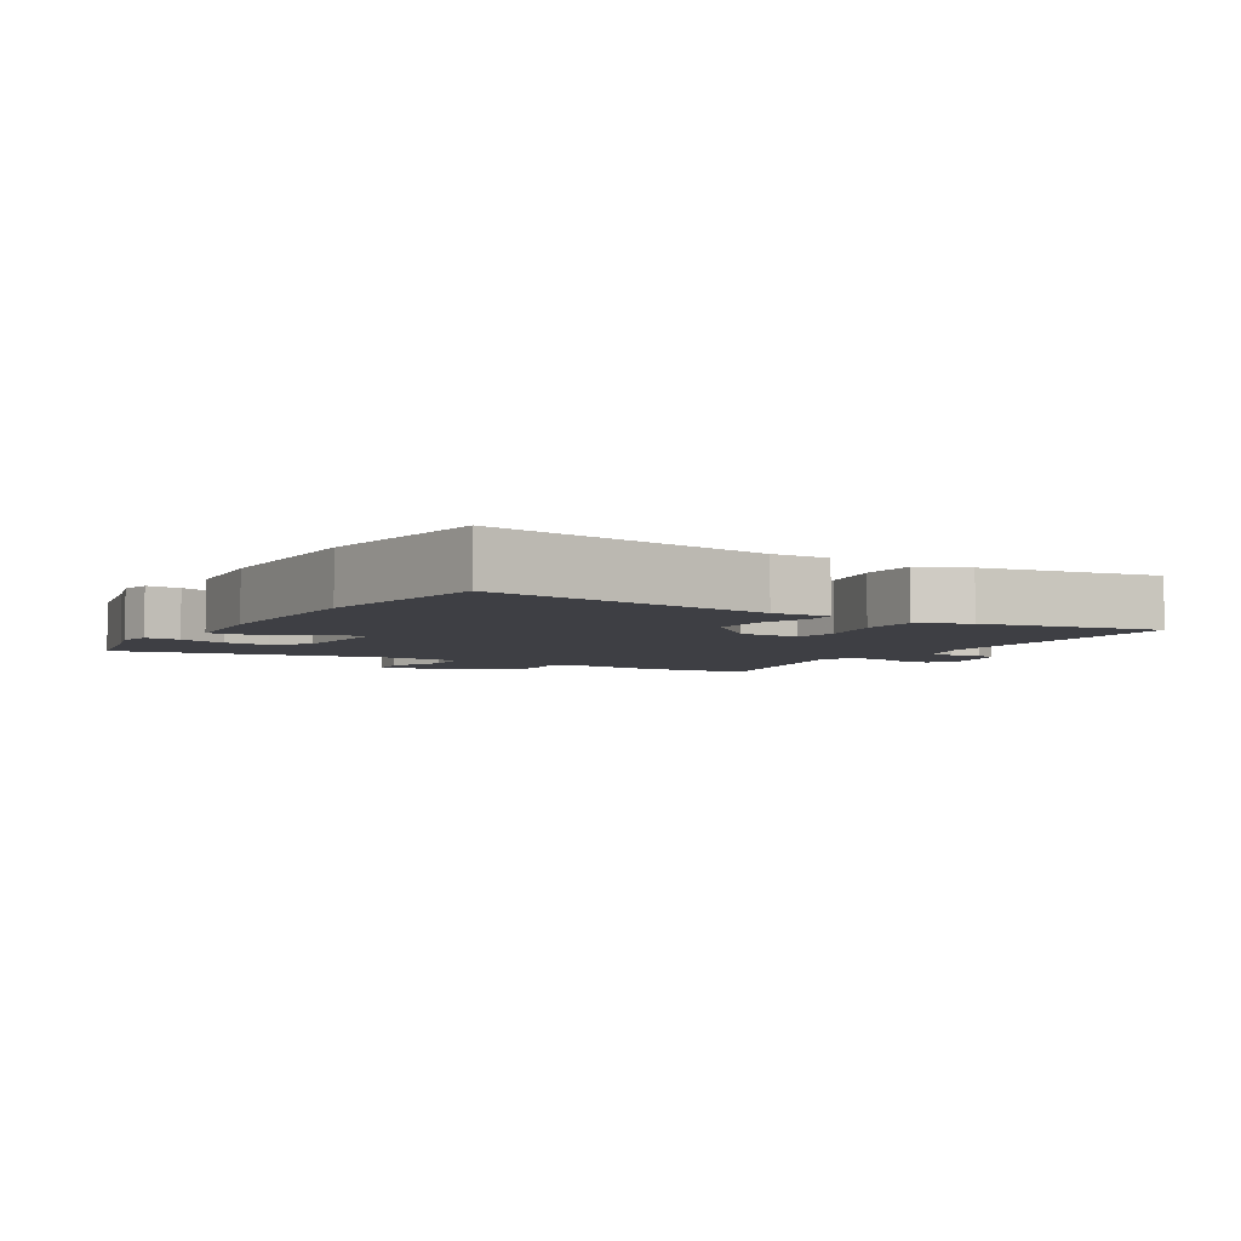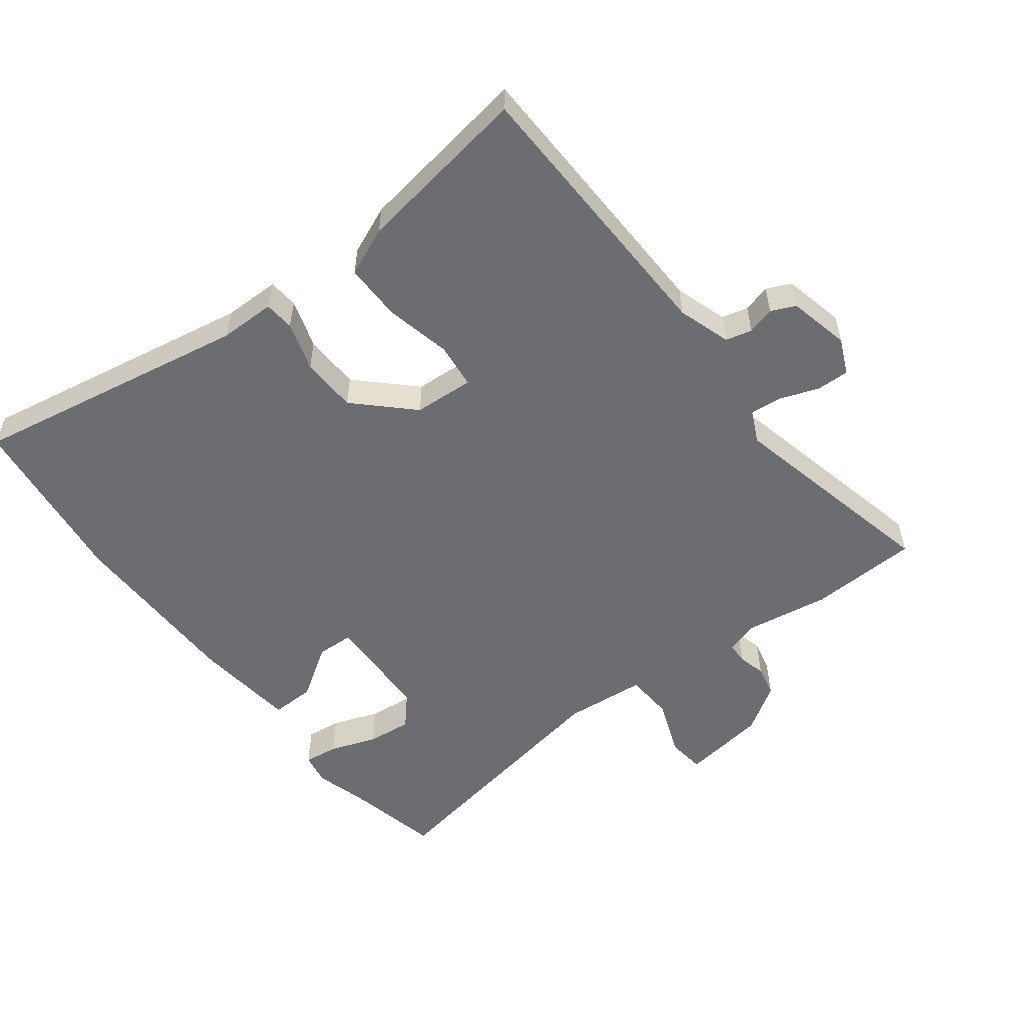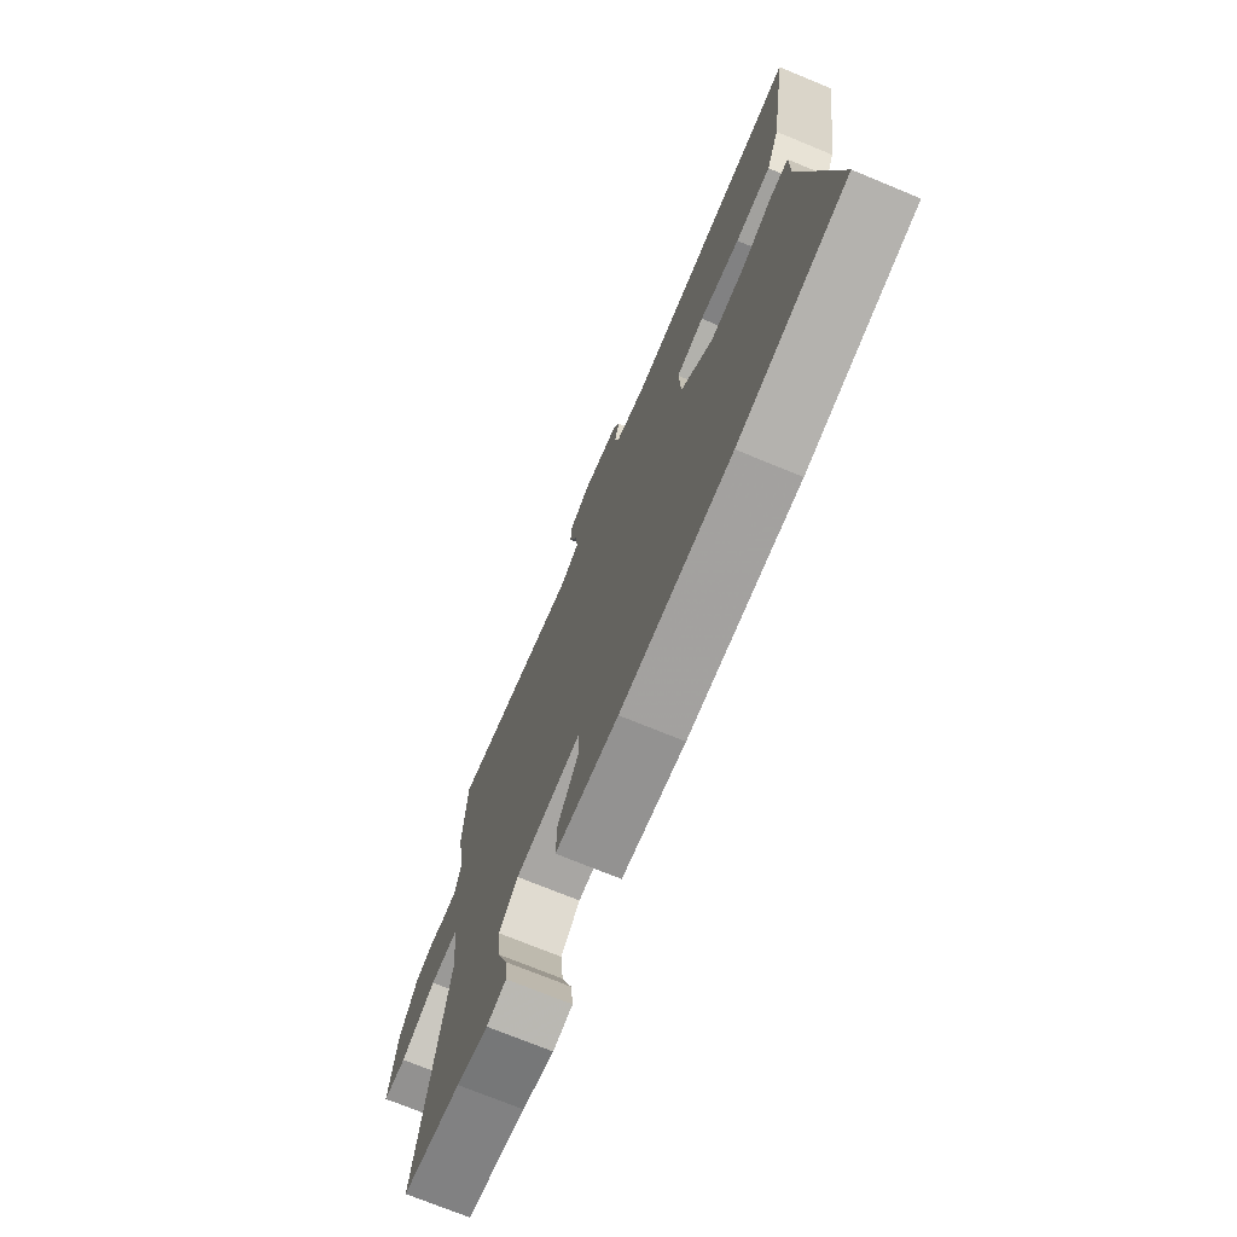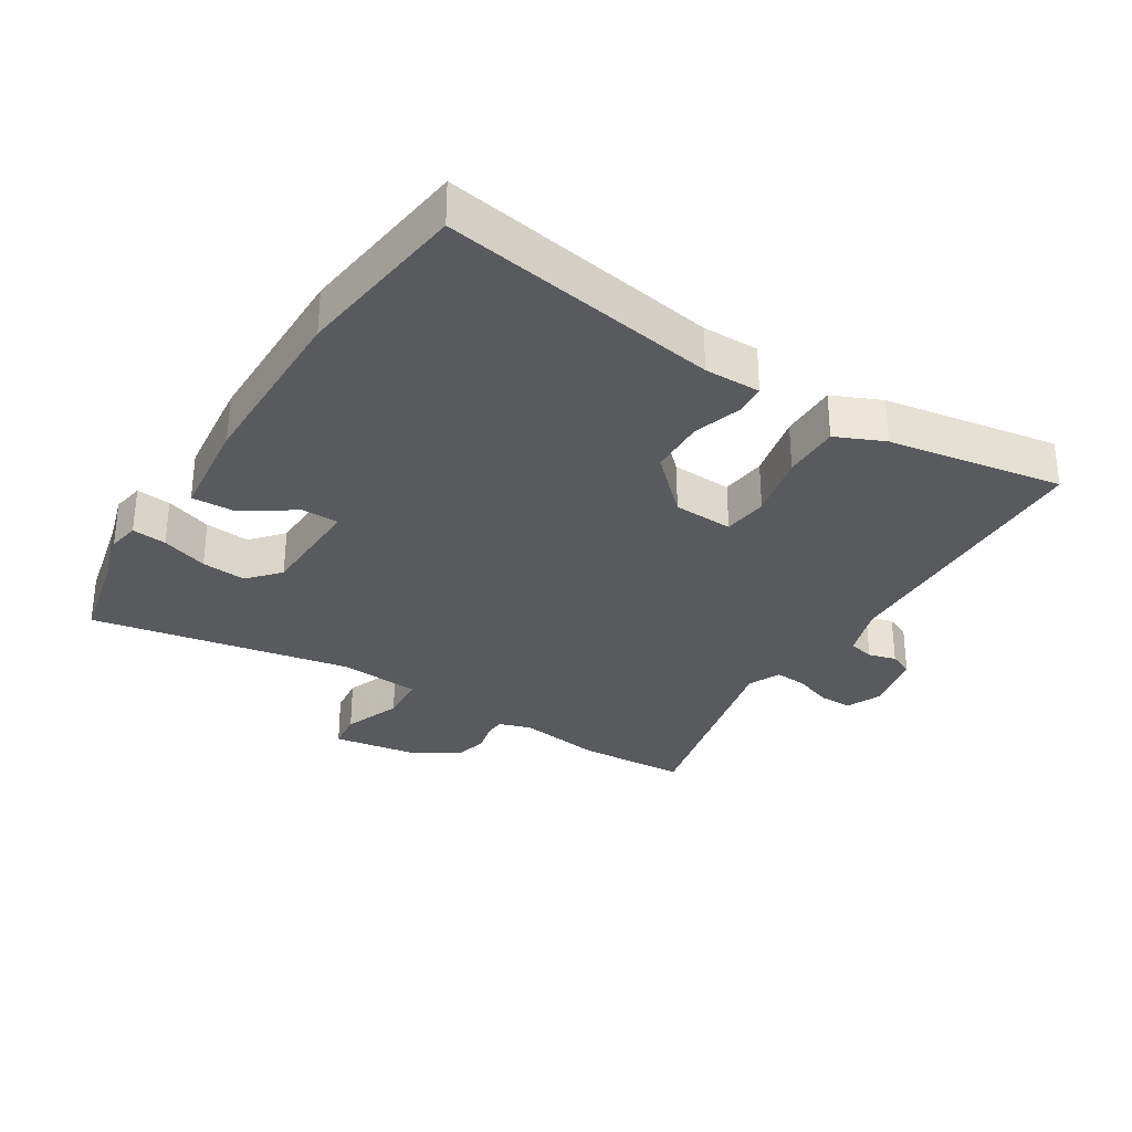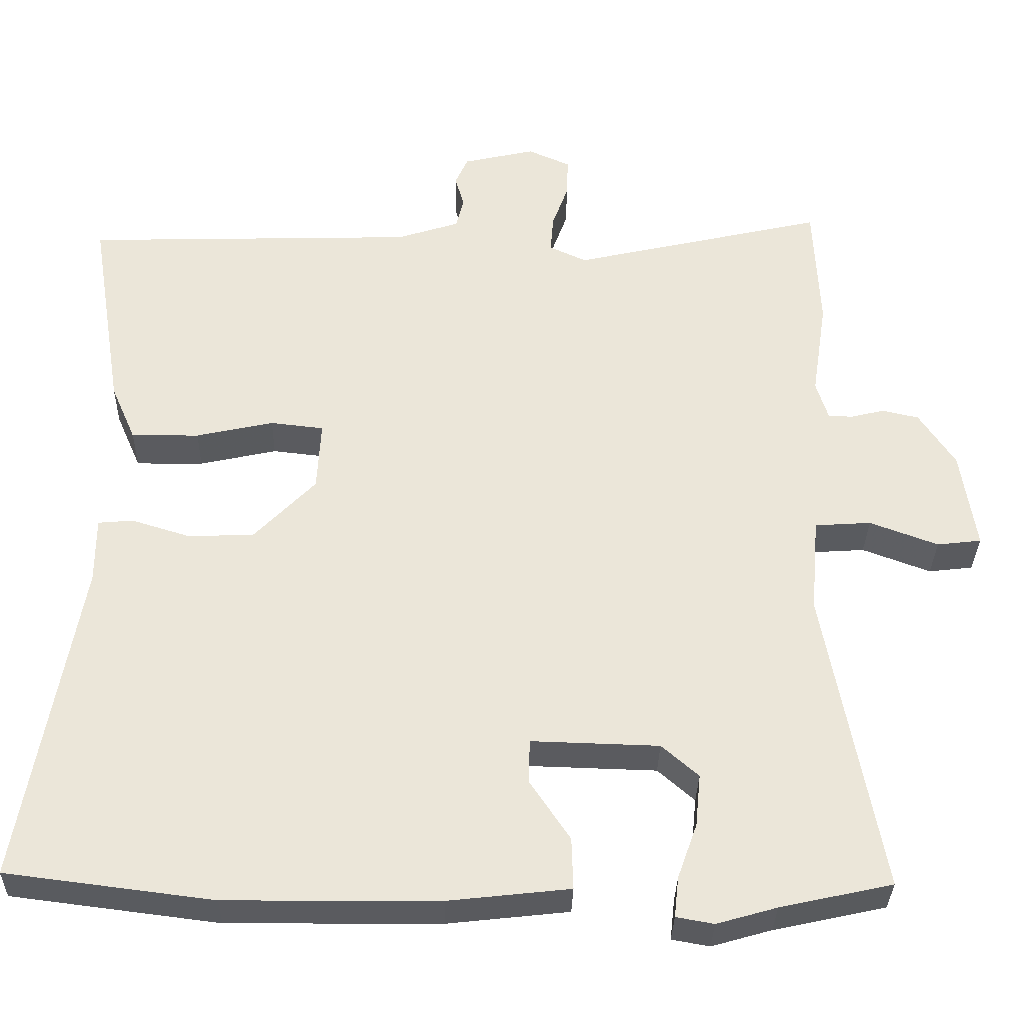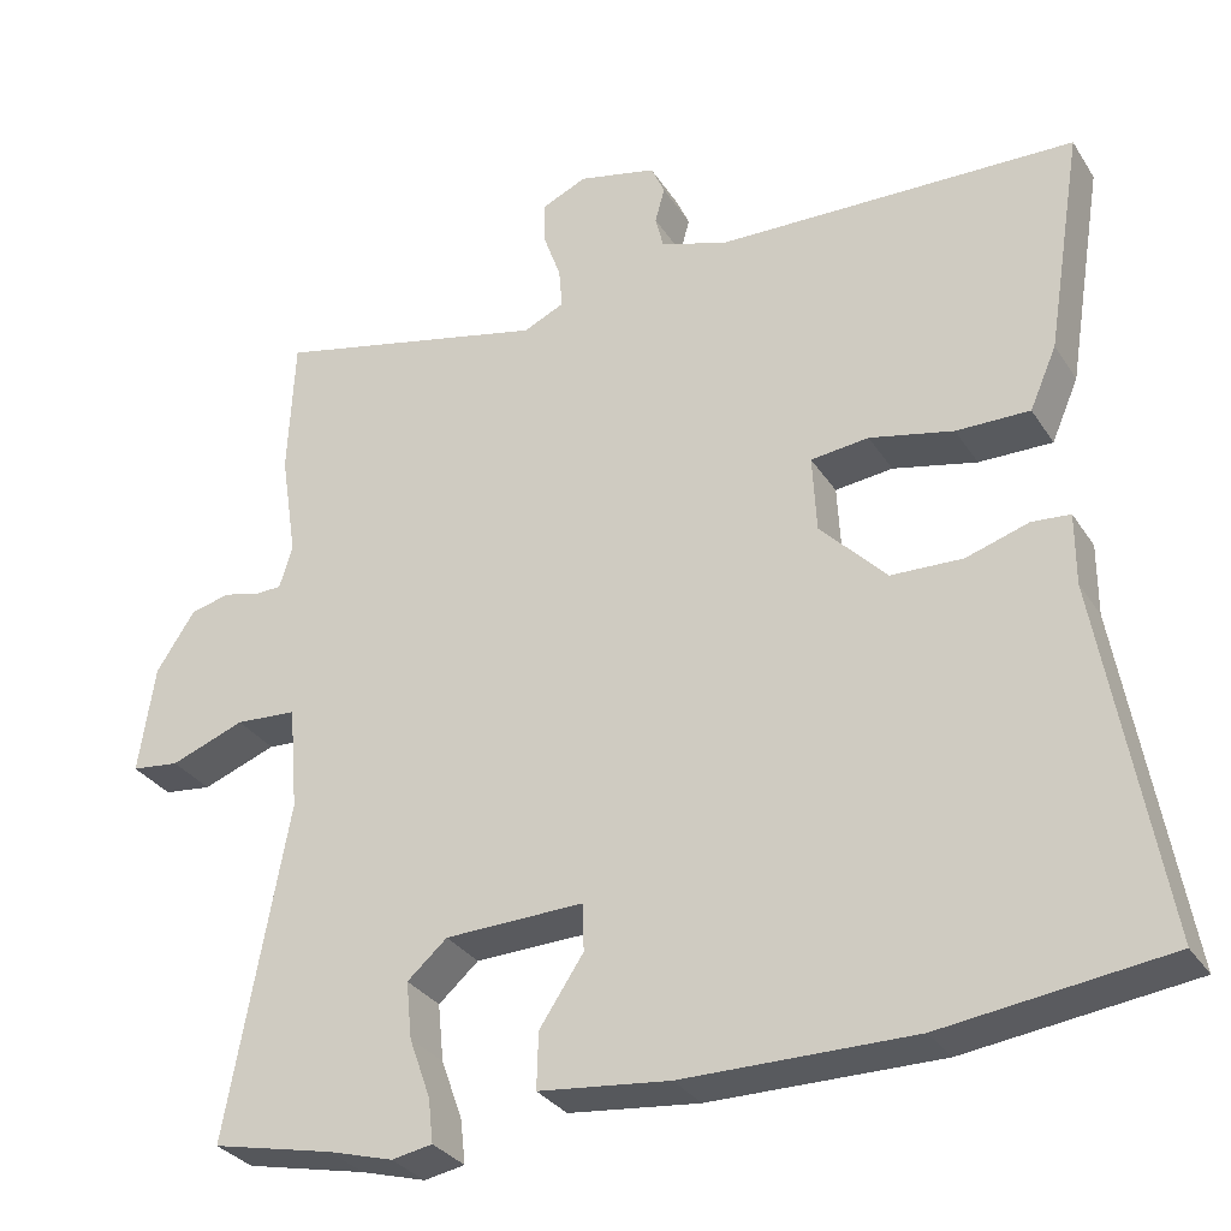
<metadata>
{"format":"obj","ext":"obj","renderer":"f3d","projection":"perspective","resolution":1024,"background":"white","views":[{"elev":-4.5,"azim":-121.1,"up":"+Y"},{"elev":-54.0,"azim":-52.8,"up":"+Y"},{"elev":-72.7,"azim":-112.4,"up":"+Z"},{"elev":-31.4,"azim":-121.9,"up":"+Y"},{"elev":-33.1,"azim":-1.2,"up":"+Z"},{"elev":-31.0,"azim":-152.8,"up":"+Z"}]}
</metadata>
<code>
v -0.316 0.07 -0.523
v -0.591 0.07 -0.488
v -0.515 0.07 -0.053
v -0.515 0.07 0.035
v -0.468 0.07 0.039
v -0.391 0.07 0.015
v -0.303 0.07 0.018
v -0.221 0.07 0.103
v -0.216 0.07 0.197
v -0.287 0.07 0.205
v -0.39 0.07 0.182
v -0.48 0.07 0.181
v -0.513 0.07 0.257
v -0.557 0.07 0.531
v -0.115 0.07 0.544
v -0.032 0.07 0.571
v -0.022 0.07 0.612
v -0.034 0.07 0.655
v -0.017 0.07 0.693
v 0.079 0.07 0.715
v 0.135 0.07 0.69
v 0.134 0.07 0.639
v 0.112 0.07 0.578
v 0.108 0.07 0.528
v 0.158 0.07 0.505
v 0.496 0.07 0.583
v 0.504 0.07 0.412
v 0.484 0.07 0.281
v 0.5 0.07 0.229
v 0.533 0.07 0.228
v 0.577 0.07 0.239
v 0.626 0.07 0.228
v 0.674 0.07 0.155
v 0.694 0.07 0.022
v 0.635 0.07 0.015
v 0.544 0.07 0.049
v 0.469 0.07 0.044
v 0.458 0.07 -0.084
v 0.533 0.07 -0.493
v 0.384 0.07 -0.526
v 0.304 0.07 -0.549
v 0.254 0.07 -0.54
v 0.26 0.07 -0.486
v 0.286 0.07 -0.413
v 0.293 0.07 -0.343
v 0.244 0.07 -0.3
v 0.074 0.07 -0.295
v 0.072 0.07 -0.353
v 0.126 0.07 -0.434
v 0.128 0.07 -0.503
v -0.033 0.07 -0.521
v -0.316 0 -0.523
v -0.591 0 -0.488
v -0.515 0 -0.053
v -0.515 0 0.035
v -0.468 0 0.039
v -0.391 0 0.015
v -0.303 0 0.018
v -0.221 0 0.103
v -0.216 0 0.197
v -0.287 0 0.205
v -0.39 0 0.182
v -0.48 0 0.181
v -0.513 0 0.257
v -0.557 0 0.531
v -0.115 0 0.544
v -0.032 0 0.571
v -0.022 0 0.612
v -0.034 0 0.655
v -0.017 0 0.693
v 0.079 0 0.715
v 0.135 0 0.69
v 0.134 0 0.639
v 0.112 0 0.578
v 0.108 0 0.528
v 0.158 0 0.505
v 0.496 0 0.583
v 0.504 0 0.412
v 0.484 0 0.281
v 0.5 0 0.229
v 0.533 0 0.228
v 0.577 0 0.239
v 0.626 0 0.228
v 0.674 0 0.155
v 0.694 0 0.022
v 0.635 0 0.015
v 0.544 0 0.049
v 0.469 0 0.044
v 0.458 0 -0.084
v 0.533 0 -0.493
v 0.384 0 -0.526
v 0.304 0 -0.549
v 0.254 0 -0.54
v 0.26 0 -0.486
v 0.286 0 -0.413
v 0.293 0 -0.343
v 0.244 0 -0.3
v 0.074 0 -0.295
v 0.072 0 -0.353
v 0.126 0 -0.434
v 0.128 0 -0.503
v -0.033 0 -0.521
f 48 49 50 51
f 47 48 51 1
f 41 42 43 44
f 40 41 44 45
f 38 39 40 45
f 37 38 45 46
f 33 34 35 36
f 33 36 37
f 30 31 32 33
f 29 30 33 37
f 28 29 37 46
f 25 26 27 28
f 24 25 28 46
f 20 21 22 23
f 20 23 24
f 17 18 19 20
f 16 17 20 24
f 15 16 24 46
f 10 11 12 13
f 9 10 13 14
f 3 4 5 6
f 3 6 7
f 47 1 2 3
f 47 3 7
f 46 47 7 8
f 15 46 8 9
f 9 14 15
f 102 101 100 99
f 52 102 99 98
f 95 94 93 92
f 96 95 92 91
f 96 91 90 89
f 97 96 89 88
f 87 86 85 84
f 88 87 84
f 84 83 82 81
f 88 84 81 80
f 97 88 80 79
f 79 78 77 76
f 97 79 76 75
f 74 73 72 71
f 75 74 71
f 71 70 69 68
f 75 71 68 67
f 97 75 67 66
f 64 63 62 61
f 65 64 61 60
f 57 56 55 54
f 58 57 54
f 54 53 52 98
f 58 54 98
f 59 58 98 97
f 60 59 97 66
f 66 65 60
f 1 52 53 2
f 2 53 54 3
f 3 54 55 4
f 4 55 56 5
f 5 56 57 6
f 6 57 58 7
f 7 58 59 8
f 8 59 60 9
f 9 60 61 10
f 10 61 62 11
f 11 62 63 12
f 12 63 64 13
f 13 64 65 14
f 14 65 66 15
f 15 66 67 16
f 16 67 68 17
f 17 68 69 18
f 18 69 70 19
f 19 70 71 20
f 20 71 72 21
f 21 72 73 22
f 22 73 74 23
f 23 74 75 24
f 24 75 76 25
f 25 76 77 26
f 26 77 78 27
f 27 78 79 28
f 28 79 80 29
f 29 80 81 30
f 30 81 82 31
f 31 82 83 32
f 32 83 84 33
f 33 84 85 34
f 34 85 86 35
f 35 86 87 36
f 36 87 88 37
f 37 88 89 38
f 38 89 90 39
f 39 90 91 40
f 40 91 92 41
f 41 92 93 42
f 42 93 94 43
f 43 94 95 44
f 44 95 96 45
f 45 96 97 46
f 46 97 98 47
f 47 98 99 48
f 48 99 100 49
f 49 100 101 50
f 50 101 102 51
f 51 102 52 1

</code>
